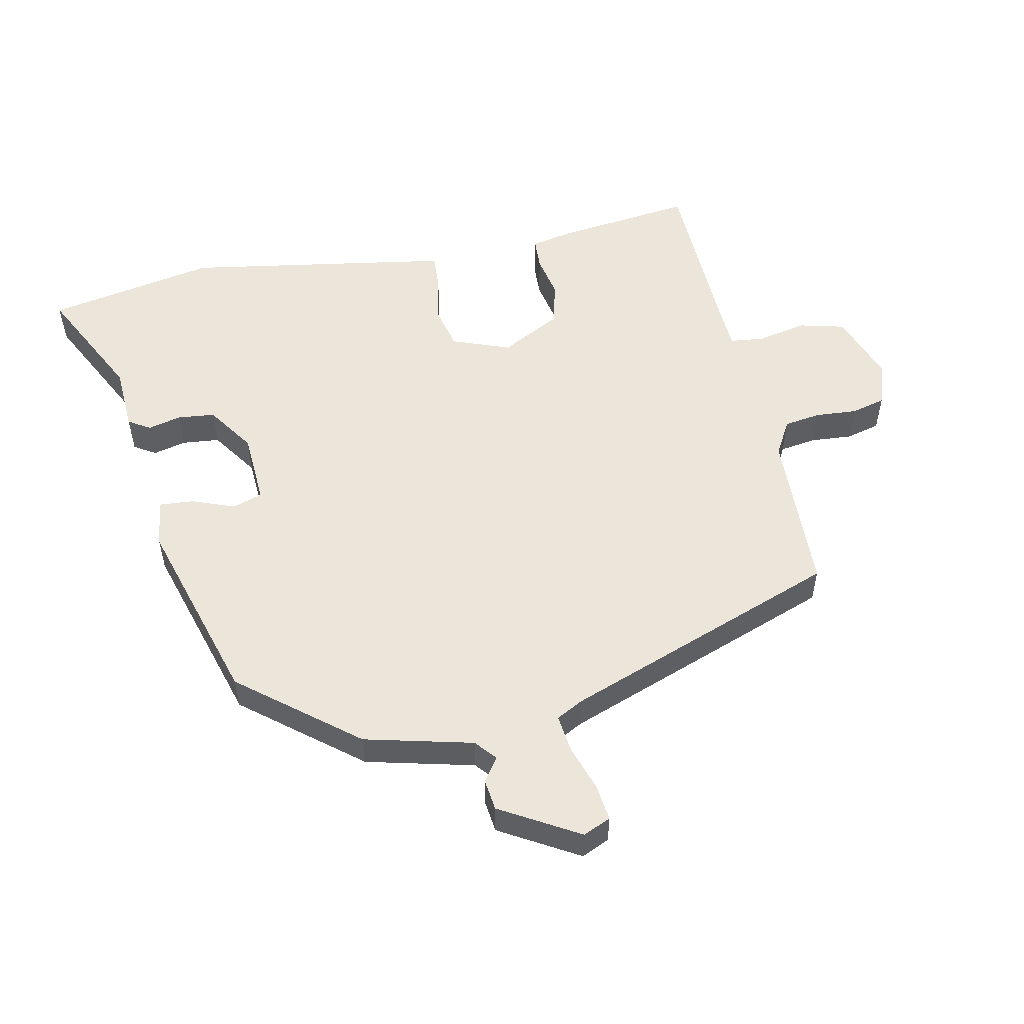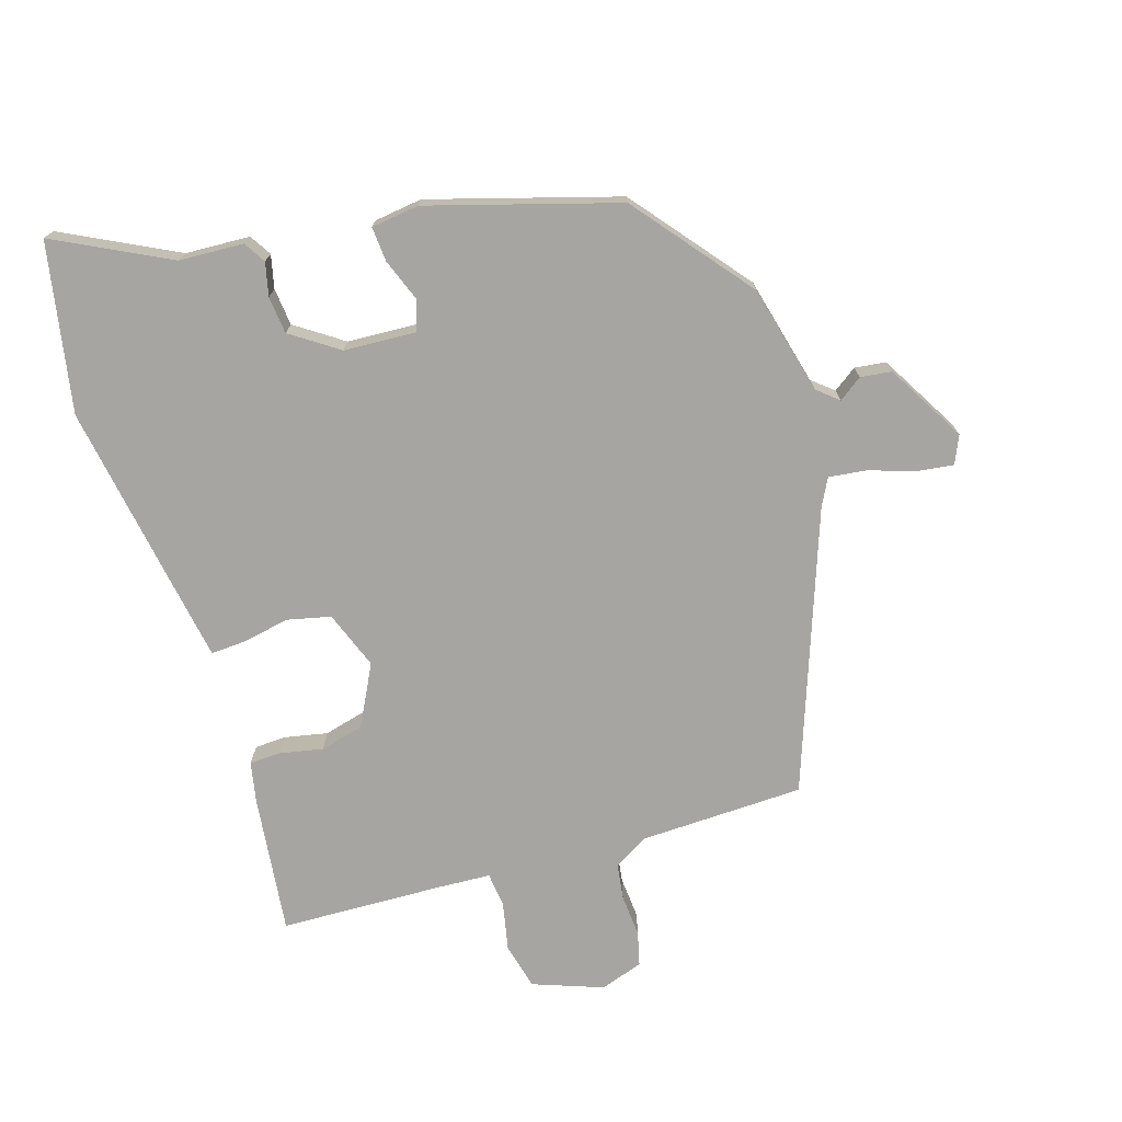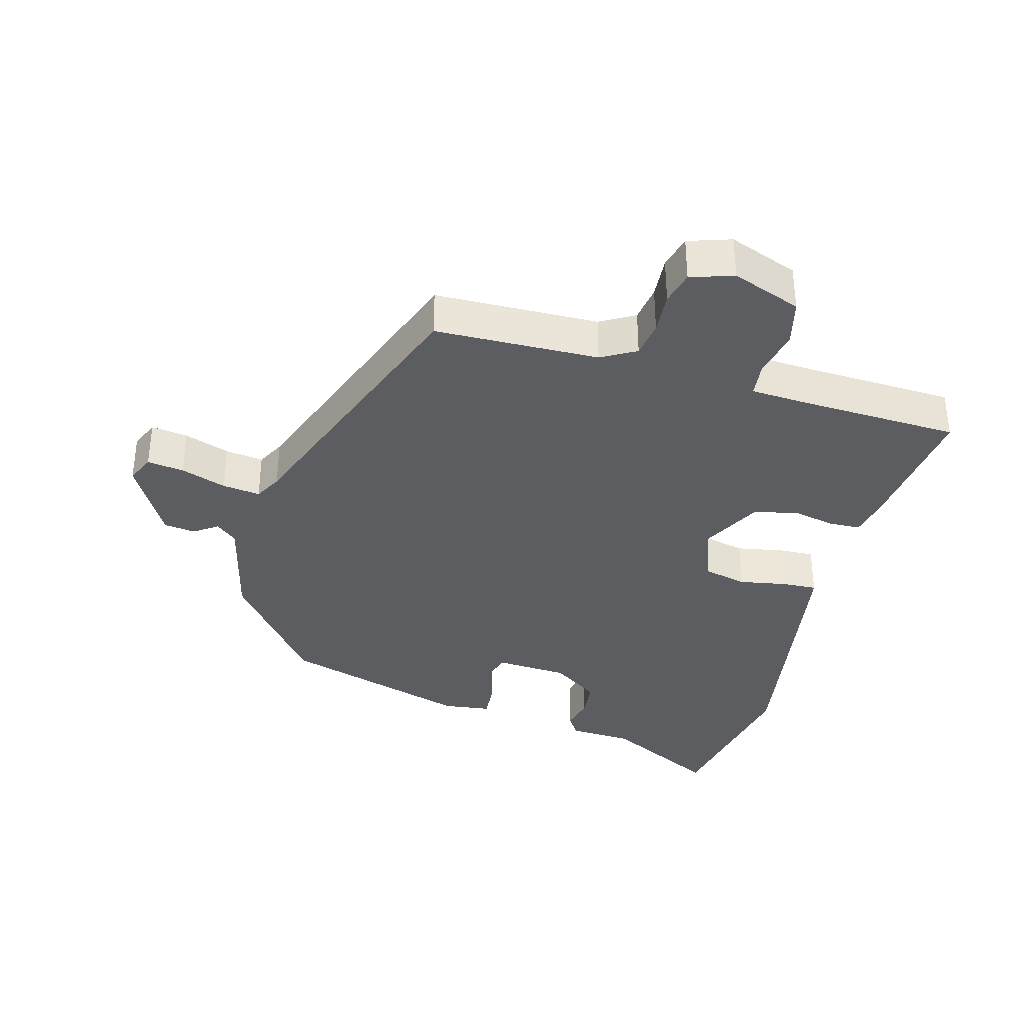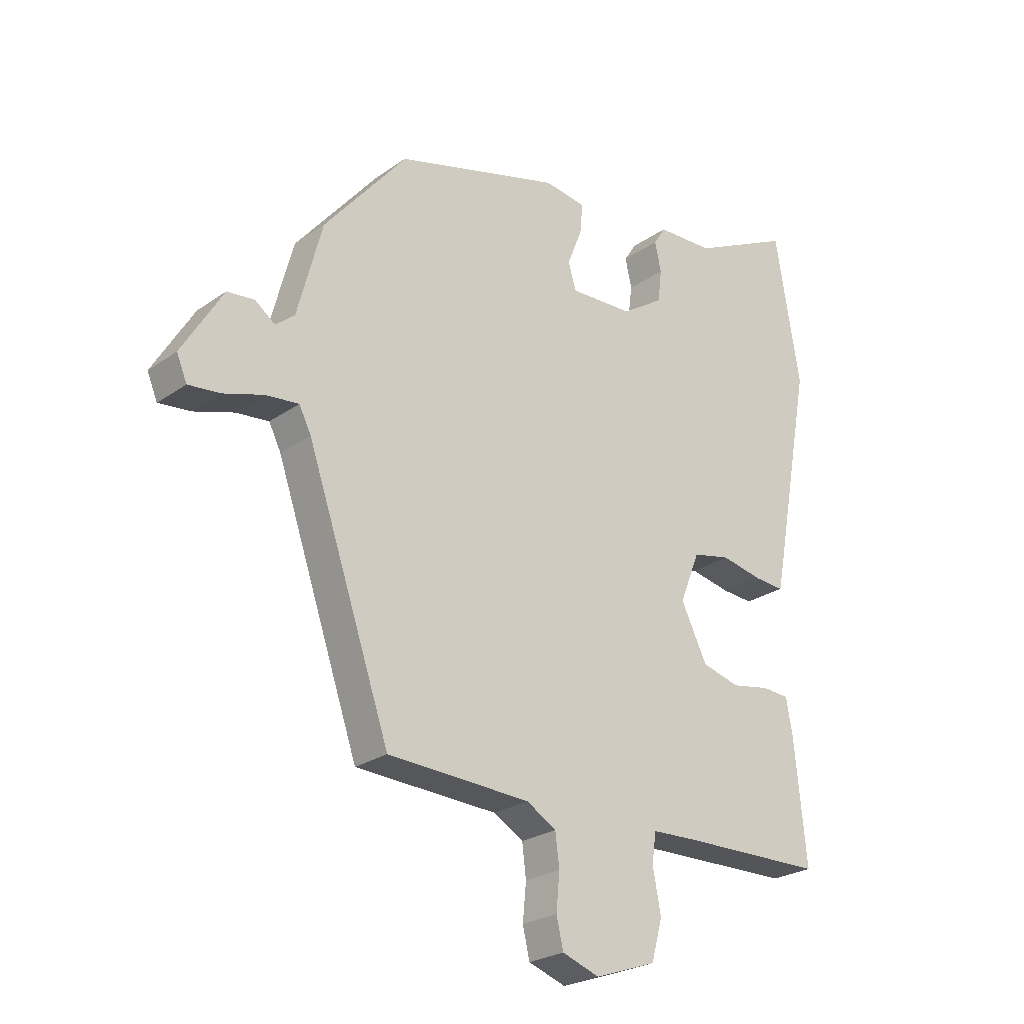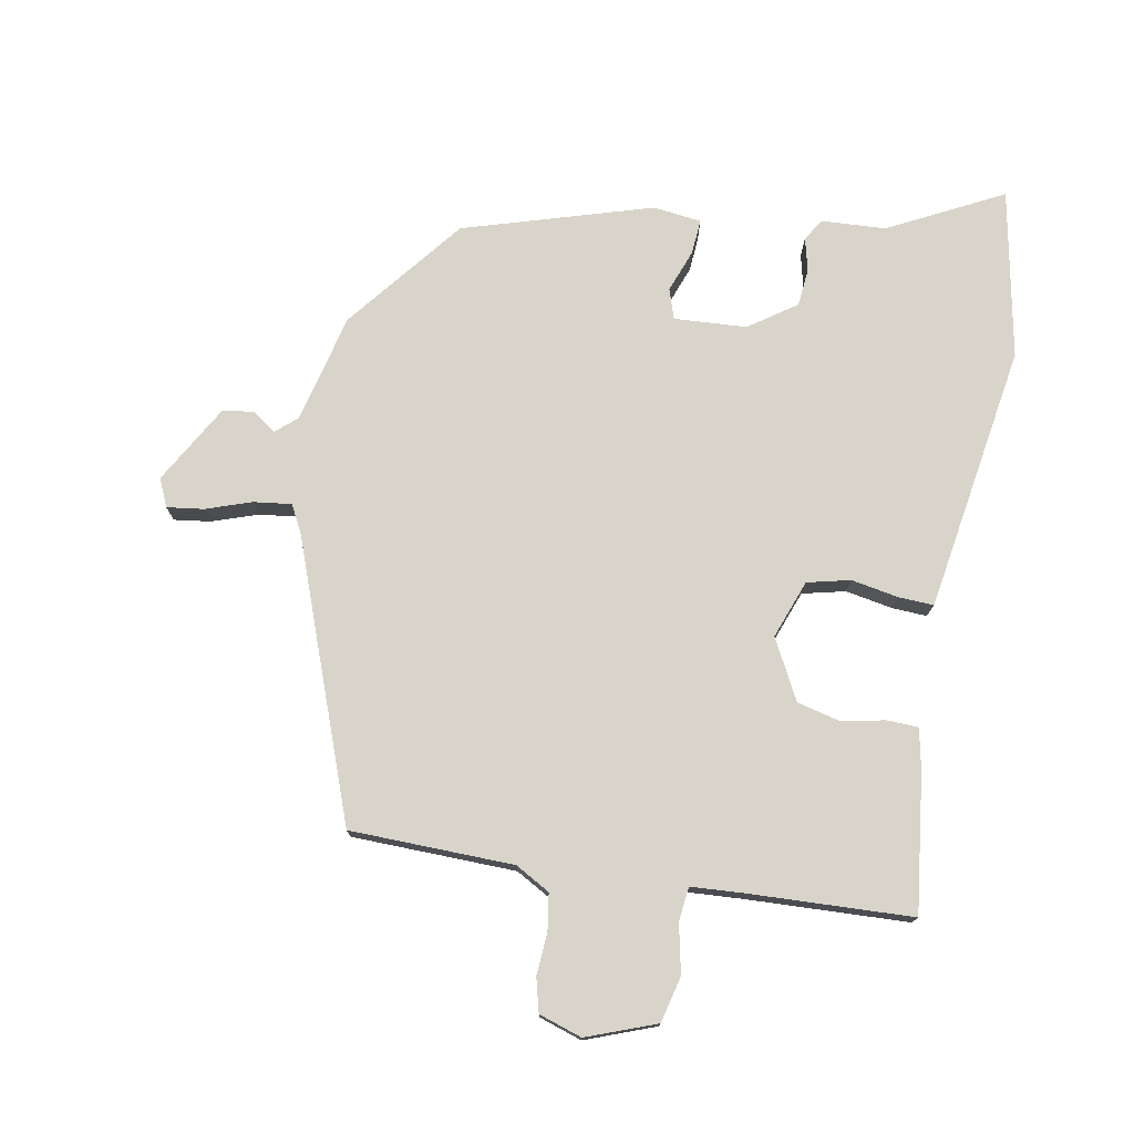
<metadata>
{"format":"obj","ext":"obj","renderer":"f3d","projection":"perspective","resolution":1024,"background":"white","views":[{"elev":54.3,"azim":77.1,"up":"+Y"},{"elev":-73.9,"azim":16.2,"up":"+Y"},{"elev":-36.0,"azim":163.4,"up":"+Y"},{"elev":-24.8,"azim":138.7,"up":"+Z"},{"elev":75.7,"azim":-171.1,"up":"+Y"}]}
</metadata>
<code>
v 0.342 0.07 0.436
v 0.487 0.07 0.262
v 0.531 0.07 0.097
v 0.564 0.07 0.07
v 0.599 0.07 0.096
v 0.647 0.07 0.091
v 0.719 0.07 -0.028
v 0.701 0.07 -0.071
v 0.645 0.07 -0.065
v 0.575 0.07 -0.043
v 0.517 0.07 -0.037
v 0.496 0.07 -0.079
v 0.35 0.07 -0.505
v 0.1 0.07 -0.517
v 0.048 0.07 -0.548
v 0.041 0.07 -0.604
v 0.047 0.07 -0.668
v 0.035 0.07 -0.72
v -0.03 0.07 -0.743
v -0.137 0.07 -0.706
v -0.156 0.07 -0.636
v -0.142 0.07 -0.561
v -0.149 0.07 -0.509
v -0.233 0.07 -0.506
v -0.479 0.07 -0.502
v -0.458 0.07 -0.289
v -0.447 0.07 -0.228
v -0.399 0.07 -0.225
v -0.333 0.07 -0.237
v -0.267 0.07 -0.219
v -0.221 0.07 -0.126
v -0.256 0.07 -0.038
v -0.322 0.07 -0.024
v -0.394 0.07 -0.039
v -0.447 0.07 -0.043
v -0.457 0.07 0.008
v -0.523 0.07 0.363
v -0.48 0.07 0.622
v -0.304 0.07 0.537
v -0.205 0.07 0.534
v -0.184 0.07 0.501
v -0.195 0.07 0.45
v -0.188 0.07 0.393
v -0.115 0.07 0.345
v -0.004 0.07 0.341
v 0.01 0.07 0.387
v -0.016 0.07 0.452
v -0.021 0.07 0.505
v 0.052 0.07 0.516
v 0.342 0 0.436
v 0.487 0 0.262
v 0.531 0 0.097
v 0.564 0 0.07
v 0.599 0 0.096
v 0.647 0 0.091
v 0.719 0 -0.028
v 0.701 0 -0.071
v 0.645 0 -0.065
v 0.575 0 -0.043
v 0.517 0 -0.037
v 0.496 0 -0.079
v 0.35 0 -0.505
v 0.1 0 -0.517
v 0.048 0 -0.548
v 0.041 0 -0.604
v 0.047 0 -0.668
v 0.035 0 -0.72
v -0.03 0 -0.743
v -0.137 0 -0.706
v -0.156 0 -0.636
v -0.142 0 -0.561
v -0.149 0 -0.509
v -0.233 0 -0.506
v -0.479 0 -0.502
v -0.458 0 -0.289
v -0.447 0 -0.228
v -0.399 0 -0.225
v -0.333 0 -0.237
v -0.267 0 -0.219
v -0.221 0 -0.126
v -0.256 0 -0.038
v -0.322 0 -0.024
v -0.394 0 -0.039
v -0.447 0 -0.043
v -0.457 0 0.008
v -0.523 0 0.363
v -0.48 0 0.622
v -0.304 0 0.537
v -0.205 0 0.534
v -0.184 0 0.501
v -0.195 0 0.45
v -0.188 0 0.393
v -0.115 0 0.345
v -0.004 0 0.341
v 0.01 0 0.387
v -0.016 0 0.452
v -0.021 0 0.505
v 0.052 0 0.516
f 1 2 3
f 49 1 3
f 48 49 3
f 47 48 3
f 46 47 3
f 45 46 3 4
f 44 45 4
f 39 40 41 42
f 39 42 43
f 38 39 43
f 37 38 43
f 36 37 43
f 35 36 43
f 34 35 43
f 33 34 43
f 32 33 43 44
f 27 28 29
f 26 27 29
f 25 26 29
f 24 25 29
f 23 24 29 30
f 20 21 22
f 19 20 22
f 18 19 22
f 17 18 22
f 16 17 22
f 15 16 22 23
f 23 30 31
f 15 23 31
f 14 15 31
f 8 9 10
f 7 8 10
f 6 7 10
f 5 6 10
f 4 5 10
f 4 10 11
f 44 4 11 12
f 31 32 44
f 14 31 44
f 13 14 44
f 12 13 44
f 52 51 50
f 52 50 98
f 52 98 97
f 52 97 96
f 52 96 95
f 53 52 95 94
f 53 94 93
f 91 90 89 88
f 92 91 88
f 92 88 87
f 92 87 86
f 92 86 85
f 92 85 84
f 92 84 83
f 92 83 82
f 93 92 82 81
f 78 77 76
f 78 76 75
f 78 75 74
f 78 74 73
f 79 78 73 72
f 71 70 69
f 71 69 68
f 71 68 67
f 71 67 66
f 71 66 65
f 72 71 65 64
f 80 79 72
f 80 72 64
f 80 64 63
f 59 58 57
f 59 57 56
f 59 56 55
f 59 55 54
f 59 54 53
f 60 59 53
f 61 60 53 93
f 93 81 80
f 93 80 63
f 93 63 62
f 93 62 61
f 1 50 51 2
f 2 51 52 3
f 3 52 53 4
f 4 53 54 5
f 5 54 55 6
f 6 55 56 7
f 7 56 57 8
f 8 57 58 9
f 9 58 59 10
f 10 59 60 11
f 11 60 61 12
f 12 61 62 13
f 13 62 63 14
f 14 63 64 15
f 15 64 65 16
f 16 65 66 17
f 17 66 67 18
f 18 67 68 19
f 19 68 69 20
f 20 69 70 21
f 21 70 71 22
f 22 71 72 23
f 23 72 73 24
f 24 73 74 25
f 25 74 75 26
f 26 75 76 27
f 27 76 77 28
f 28 77 78 29
f 29 78 79 30
f 30 79 80 31
f 31 80 81 32
f 32 81 82 33
f 33 82 83 34
f 34 83 84 35
f 35 84 85 36
f 36 85 86 37
f 37 86 87 38
f 38 87 88 39
f 39 88 89 40
f 40 89 90 41
f 41 90 91 42
f 42 91 92 43
f 43 92 93 44
f 44 93 94 45
f 45 94 95 46
f 46 95 96 47
f 47 96 97 48
f 48 97 98 49
f 49 98 50 1

</code>
